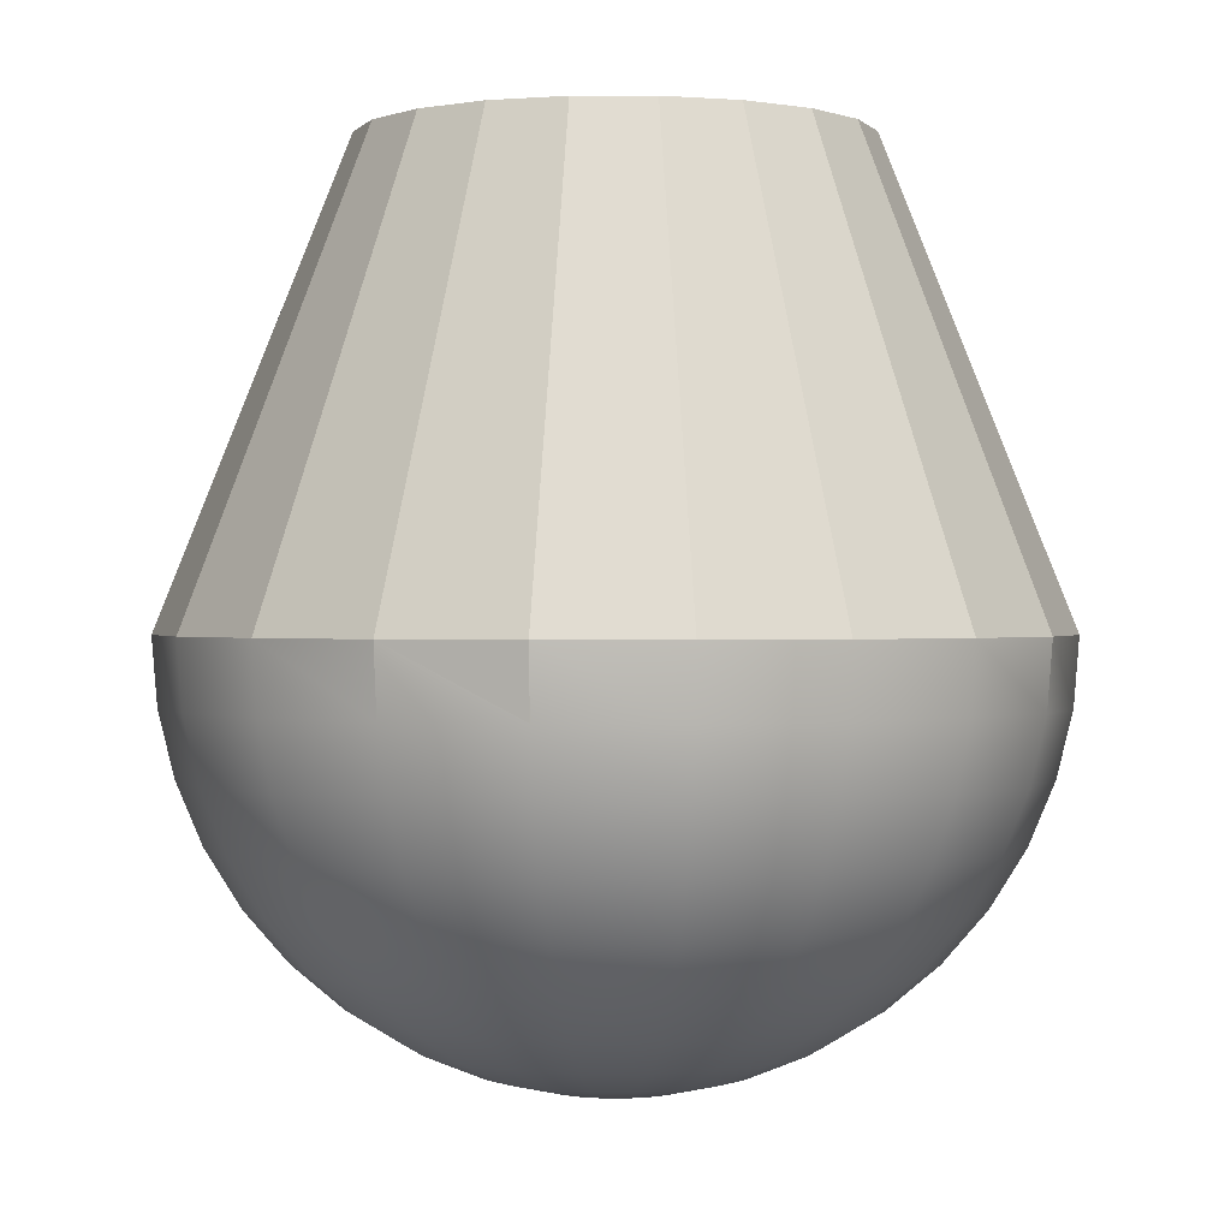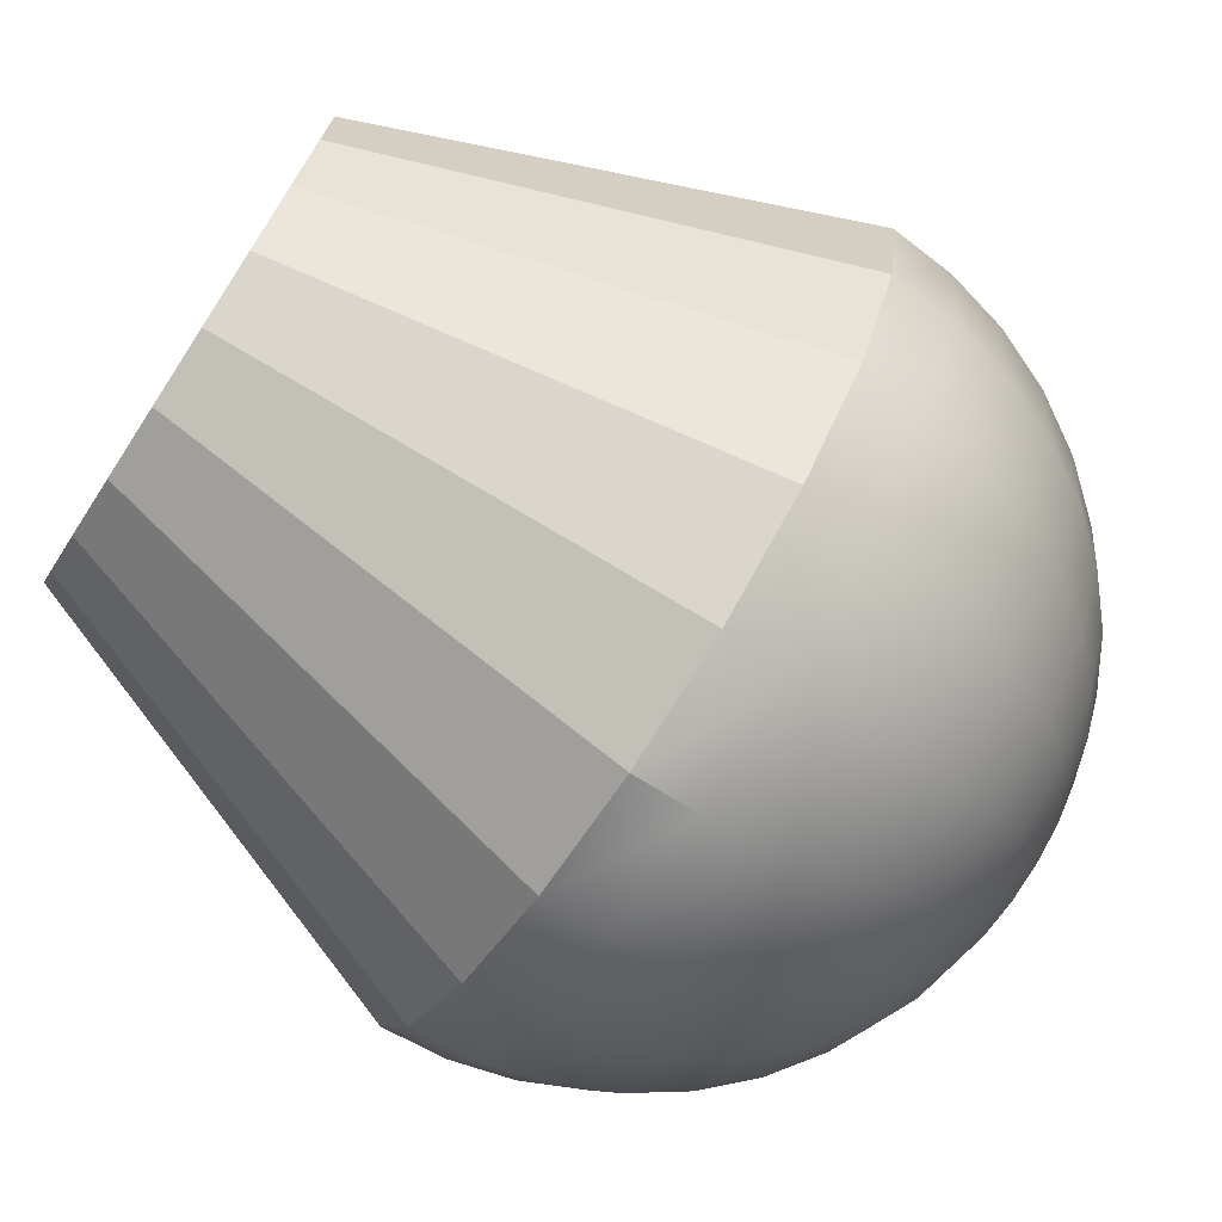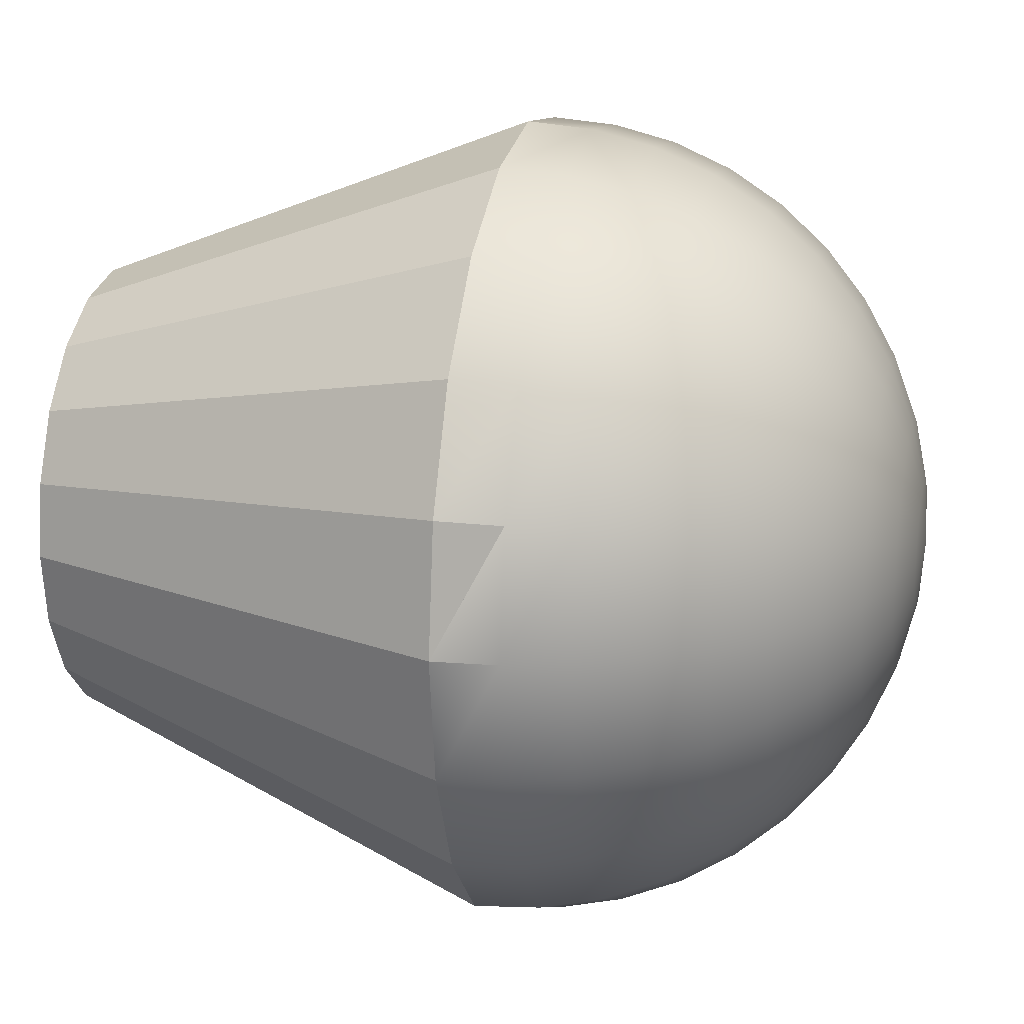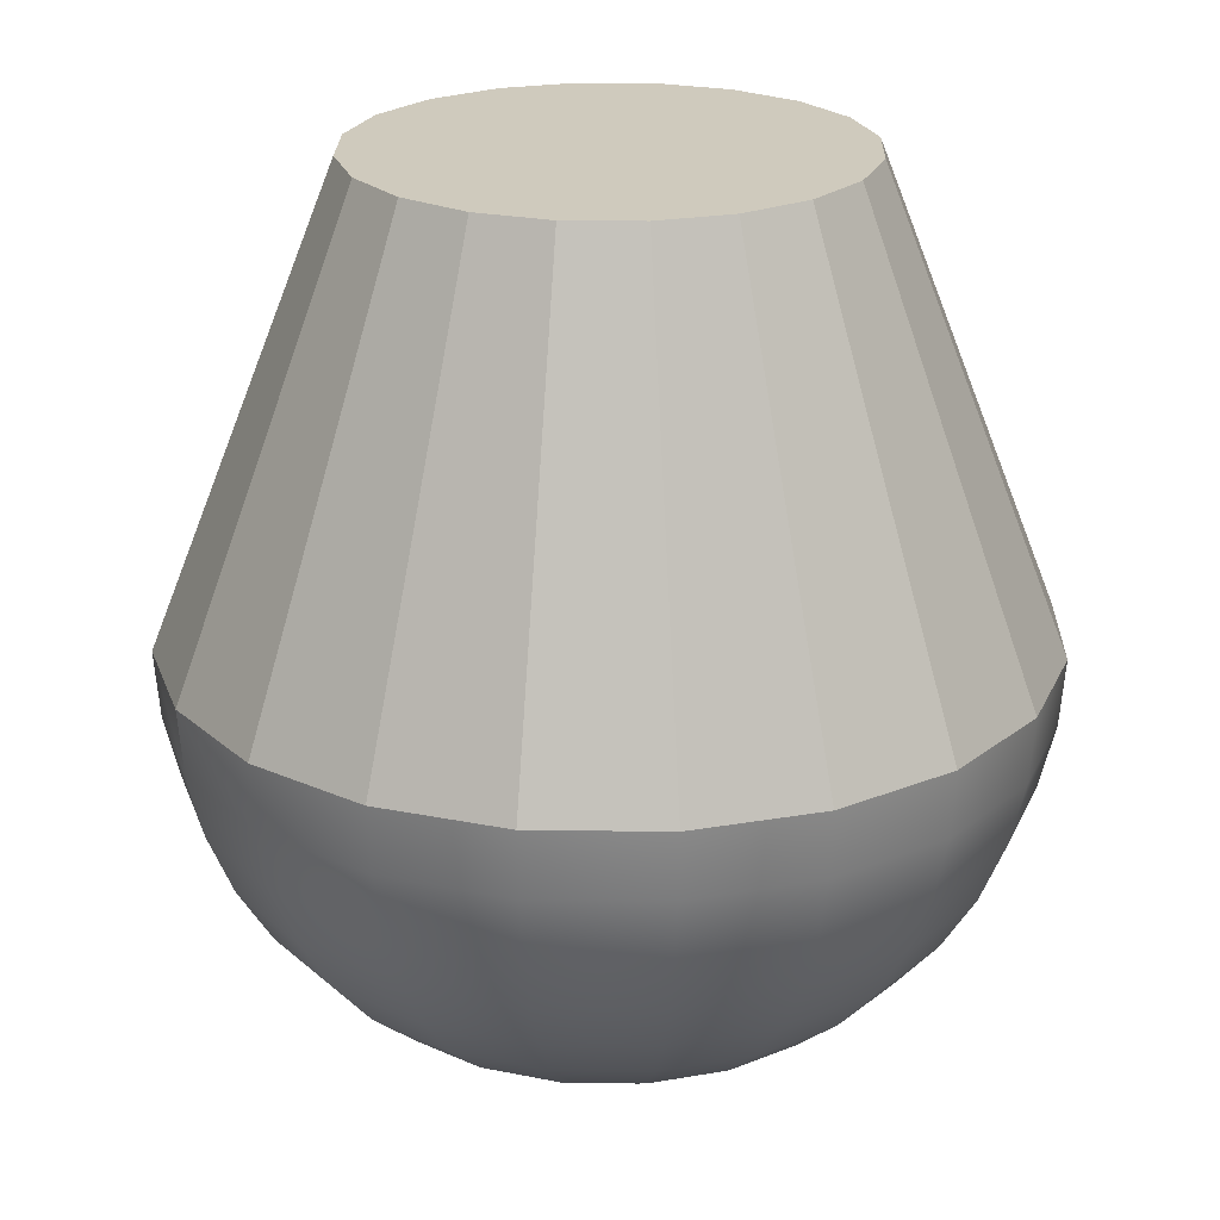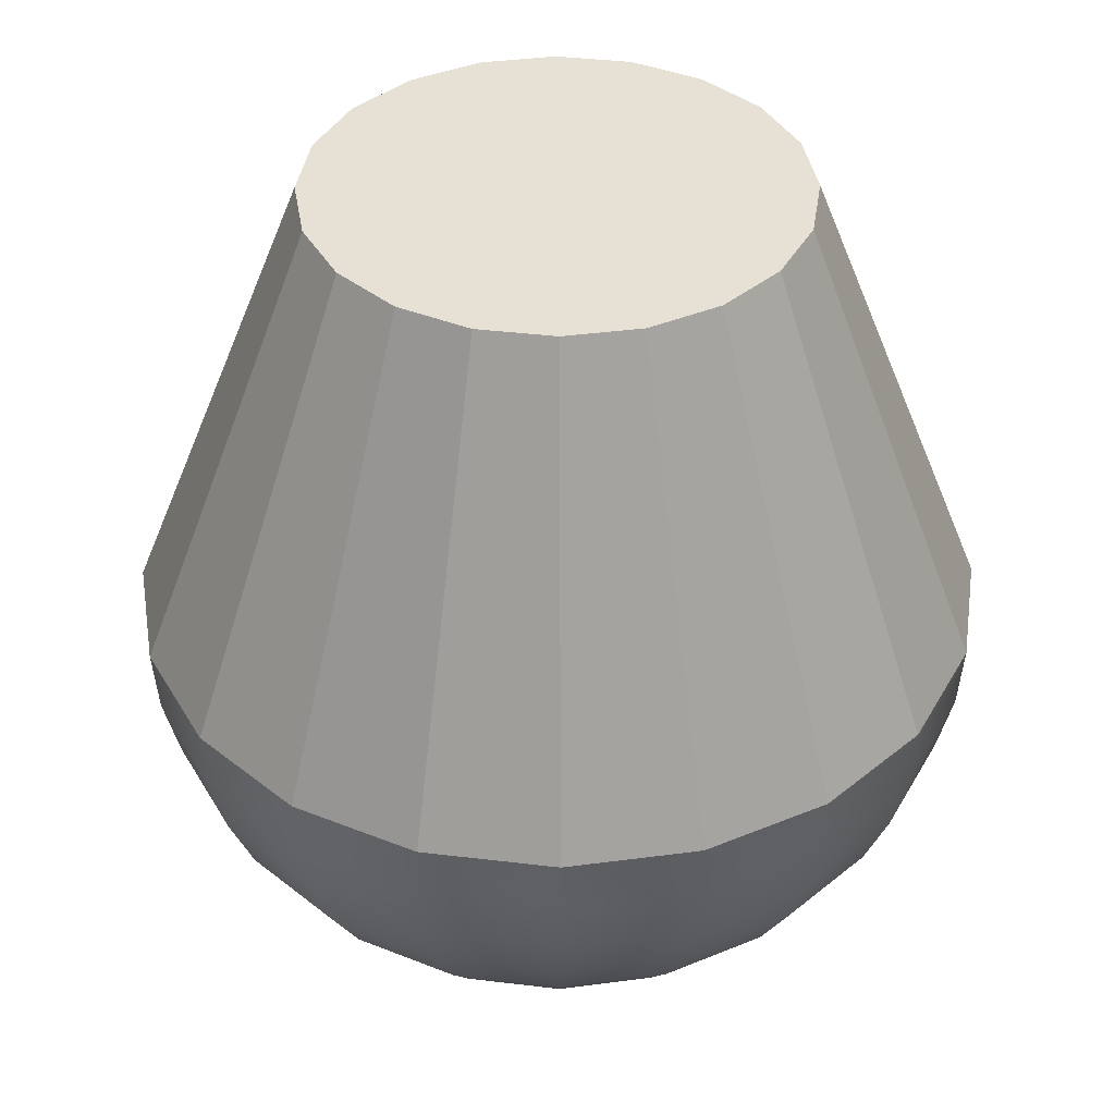
<metadata>
{"format":"obj","ext":"obj","renderer":"f3d","projection":"perspective","resolution":1024,"background":"white","views":[{"elev":0.3,"azim":-62.7,"up":"+Y"},{"elev":-74.1,"azim":-123.0,"up":"+Z"},{"elev":19.4,"azim":-77.2,"up":"+Z"},{"elev":22.9,"azim":64.3,"up":"+Y"},{"elev":39.2,"azim":179.6,"up":"+Y"}]}
</metadata>
<code>
g default
v -0.5237 -0.454 0.7208
v -0.2753 -0.454 0.8474
v -0.2939 -0.309 0.9045
v -0.559 -0.309 0.7694
v 0.8474 -0.454 -0.2753
v 0.7208 -0.454 -0.5237
v 0.7694 -0.309 -0.559
v 0.9045 -0.309 -0.2939
v 0.4755 -0.809 0.3455
v 0.559 -0.809 0.1816
v 0.6725 -0.7071 0.2185
v 0.5721 -0.7071 0.4156
v 0.1816 -0.809 0.559
v 0.3455 -0.809 0.4755
v 0.4156 -0.7071 0.5721
v 0.2185 -0.7071 0.6725
v -0.25 -0.5878 0.7694
v -0 -0.5878 0.809
v -0 -0.454 0.891
v 0.809 -0.5878 0
v 0.7694 -0.5878 -0.25
v 0.891 -0.454 0
v -0.3052 -0.1564 0.9393
v -0.5805 -0.1564 0.7991
v 0.7991 -0.1564 -0.5805
v 0.9393 -0.1564 -0.3052
v 0.7071 -0.7071 0
v 0.7694 -0.5878 0.25
v -0 -0.7071 0.7071
v 0.25 -0.5878 0.7694
v -0.309 0 0.9511
v -0.5878 0 0.809
v 0.809 0 -0.5878
v 0.9511 0 -0.309
v 0.4755 -0.5878 0.6545
v 0.6545 -0.5878 0.4755
v -0 -0.309 0.9511
v 0.9511 -0.309 0
v 0.8474 -0.454 0.2753
v 0.2753 -0.454 0.8474
v -1e-06 0 1
v -0 0 1
v -0 2e-06 1
v 1e-06 0 1
v -0 -0.1564 0.9877
v 0.9877 -0.1564 0
v 0.7208 -0.454 0.5237
v 0.5237 -0.454 0.7208
v 0.9045 -0.309 0.2939
v 0.2939 -0.309 0.9045
v 1 0 0
v 0.7694 -0.309 0.559
v 0.559 -0.309 0.7694
v 0.9393 -0.1564 0.3052
v 0.3052 -0.1564 0.9393
v 0.9511 0 0.309
v 0.7991 -0.1564 0.5805
v 0.5805 -0.1564 0.7991
v 0.809 0 0.5878
v 0.5878 0 0.809
v 0.309 0 0.9511
v 0.6725 -0.7071 -0.2185
v -0.2185 -0.7071 0.6725
v -0 -0.809 0.5878
v 0.5878 -0.809 0
v 0.5805 -0.1564 -0.7991
v 0.5878 0 -0.809
v -0.7991 -0.1564 0.5805
v -0.809 0 0.5878
v 0.2668 -0.891 0.3673
v 0.3673 -0.891 0.2668
v 0.6545 -0.5878 -0.4755
v -0.4755 -0.5878 0.6545
v 0.1403 -0.891 0.4318
v 0.4318 -0.891 0.1403
v 0.559 -0.809 -0.1816
v -0.1816 -0.809 0.559
v 0.559 -0.309 -0.7694
v -0.7694 -0.309 0.559
v -0 -0.891 0.454
v 0.454 -0.891 0
v 0.5721 -0.7071 -0.4156
v -0.4156 -0.7071 0.5721
v 0.5237 -0.454 -0.7208
v -0.7208 -0.454 0.5237
v 0.1816 -0.9511 0.25
v 0.25 -0.9511 0.1816
v 0.09549 -0.9511 0.2939
v 0.2939 -0.9511 0.09549
v 0.4318 -0.891 -0.1403
v -0.1403 -0.891 0.4318
v 0.1266 -0.9877 0.09195
v 0.09195 -0.9877 0.1266
v 0 -1 0
v 0.4755 -0.809 -0.3455
v -0.3455 -0.809 0.4755
v 0.1488 -0.9877 0.04834
v 0.04834 -0.9877 0.1488
v -0 -0.9511 0.309
v 0.309 -0.9511 0
v -0 -0.9877 0.1564
v 0.1564 -0.9877 0
v -0.9393 -0.1564 0.3052
v -0.9511 0 0.309
v 0.3052 -0.1564 -0.9393
v 0.309 0 -0.9511
v 0.1488 -0.9877 -0.04834
v -0.04834 -0.9877 0.1488
v 0.4755 -0.5878 -0.6545
v -0.6545 -0.5878 0.4755
v 0.1266 -0.9877 -0.09195
v -0.09195 -0.9877 0.1266
v 0.09195 -0.9877 -0.1266
v -0.1266 -0.9877 0.09195
v 3e-06 0 -1
v 0 0 -1
v 0 6e-06 -1
v -3e-06 0 -1
v -1 3e-06 0
v -1 0 0
v -1 0 2e-06
v -1 0 -2e-06
v -0.1488 -0.9877 0.04834
v 0.04834 -0.9877 -0.1488
v -0.1564 -0.9877 0
v 0 -0.9877 -0.1564
v 0.2939 -0.9511 -0.09549
v -0.09549 -0.9511 0.2939
v -0.1488 -0.9877 -0.04834
v -0.04834 -0.9877 -0.1488
v 0.3673 -0.891 -0.2668
v -0.2668 -0.891 0.3673
v -0.1266 -0.9877 -0.09195
v -0.09195 -0.9877 -0.1266
v 0.4156 -0.7071 -0.5721
v -0.5721 -0.7071 0.4156
v -0.9045 -0.309 0.2939
v 0.2939 -0.309 -0.9045
v 0.25 -0.9511 -0.1816
v -0.1816 -0.9511 0.25
v 0.3455 -0.809 -0.4755
v -0.4755 -0.809 0.3455
v -0.8474 -0.454 0.2753
v 0.2753 -0.454 -0.8474
v 0.2668 -0.891 -0.3673
v -0.3673 -0.891 0.2668
v -0.7694 -0.5878 0.25
v 0.25 -0.5878 -0.7694
v 0.1816 -0.9511 -0.25
v -0.25 -0.9511 0.1816
v -0.6725 -0.7071 0.2185
v 0.2185 -0.7071 -0.6725
v -0.9511 -0.309 0
v -0.9877 -0.1564 0
v 0 -0.309 -0.9511
v 0 -0.1564 -0.9877
v -0.559 -0.809 0.1816
v 0.1816 -0.809 -0.559
v -0.2939 -0.9511 0.09549
v 0.09549 -0.9511 -0.2939
v -0.4318 -0.891 0.1403
v 0.1403 -0.891 -0.4318
v -0.891 -0.454 0
v 0 -0.454 -0.891
v -0.309 -0.9511 0
v 0 -0.9511 -0.309
v -0.809 -0.5878 0
v 0 -0.5878 -0.809
v -0.2939 -0.9511 -0.09549
v -0.09549 -0.9511 -0.2939
v -0.454 -0.891 0
v 0 -0.891 -0.454
v -0.7071 -0.7071 0
v 0 -0.7071 -0.7071
v -0.5878 -0.809 0
v 0 -0.809 -0.5878
v -0.25 -0.9511 -0.1816
v -0.1816 -0.9511 -0.25
v -0.9045 -0.309 -0.2939
v -0.9393 -0.1564 -0.3052
v -0.2939 -0.309 -0.9045
v -0.3052 -0.1564 -0.9393
v -0.4318 -0.891 -0.1403
v -0.1403 -0.891 -0.4318
v -0.7991 -0.1564 -0.5805
v -0.9511 0 -0.309
v -0.809 0 -0.5878
v -0.5805 -0.1564 -0.7991
v -0.5878 0 -0.809
v -0.309 0 -0.9511
v -0.8474 -0.454 -0.2753
v -0.2753 -0.454 -0.8474
v -0.3673 -0.891 -0.2668
v -0.2668 -0.891 -0.3673
v -0.559 -0.809 -0.1816
v -0.1816 -0.809 -0.559
v -0.7694 -0.5878 -0.25
v -0.25 -0.5878 -0.7694
v -0.6725 -0.7071 -0.2185
v -0.2185 -0.7071 -0.6725
v -0.7694 -0.309 -0.559
v -0.559 -0.309 -0.7694
v -0.4755 -0.809 -0.3455
v -0.3455 -0.809 -0.4755
v -0.7208 -0.454 -0.5237
v -0.5237 -0.454 -0.7208
v -0.5721 -0.7071 -0.4156
v -0.4156 -0.7071 -0.5721
v -0.6545 -0.5878 -0.4755
v -0.4755 -0.5878 -0.6545
v -2e-06 1.081 -0.5709
v -0.1764 1.081 -0.543
v -0.3356 1.081 -0.4619
v -0.4619 1.081 -0.3356
v -0.543 1.081 -0.1764
v -0.5709 1.081 -1e-06
v -0.5709 1.081 1e-06
v -0.543 1.081 0.1764
v -0.4619 1.081 0.3356
v -0.3356 1.081 0.4619
v -0.1764 1.081 0.543
v -0 1.081 0.5709
v 0 1.081 0.5709
v 0.1764 1.081 0.543
v 0.3356 1.081 0.4619
v 0.4619 1.081 0.3356
v 0.543 1.081 0.1764
v 0.5709 1.081 0
v 0.543 1.081 -0.1764
v 0.4619 1.081 -0.3356
v 0.3356 1.081 -0.4619
v 0.1764 1.081 -0.543
v 2e-06 1.081 -0.5709
v -0.9513 -0.001134 0.3068
v -0.9996 -0.001134 0.002242
v -0.9398 -0.1553 0.303
g body
f 1 2 4
f 4 2 3
f 5 6 8
f 8 6 7
f 9 10 12
f 12 10 11
f 13 14 16
f 16 14 15
f 14 9 15
f 15 9 12
f 17 18 2
f 2 18 19
f 20 21 22
f 22 21 5
f 4 3 24
f 24 3 23
f 8 7 26
f 26 7 25
f 11 27 28
f 28 27 20
f 29 16 18
f 18 16 30
f 24 23 32
f 32 23 31
f 26 25 34
f 34 25 33
f 16 15 30
f 30 15 35
f 12 11 36
f 36 11 28
f 2 19 3
f 3 19 37
f 22 5 38
f 38 5 8
f 15 12 35
f 35 12 36
f 28 20 39
f 39 20 22
f 18 30 19
f 19 30 40
f 41 42 43
f 41 43 44
f 43 42 44
f 3 37 23
f 23 37 45
f 38 8 46
f 46 8 26
f 36 28 47
f 47 28 39
f 30 35 40
f 40 35 48
f 39 22 49
f 49 22 38
f 19 40 37
f 37 40 50
f 35 36 48
f 48 36 47
f 46 26 51
f 51 26 34
f 47 39 52
f 52 39 49
f 40 48 50
f 50 48 53
f 49 38 54
f 54 38 46
f 37 50 45
f 45 50 55
f 48 47 53
f 53 47 52
f 54 46 56
f 56 46 51
f 52 49 57
f 57 49 54
f 50 53 55
f 55 53 58
f 53 52 58
f 58 52 57
f 41 31 42
f 42 31 45
f 23 45 31
f 57 54 59
f 59 54 56
f 55 58 61
f 61 58 60
f 58 57 60
f 60 57 59
f 42 45 44
f 61 44 55
f 45 55 44
f 27 62 20
f 20 62 21
f 63 29 17
f 17 29 18
f 64 13 29
f 29 13 16
f 10 65 11
f 11 65 27
f 25 66 33
f 33 66 67
f 68 24 69
f 69 24 32
f 70 71 14
f 14 71 9
f 21 72 5
f 5 72 6
f 73 17 1
f 1 17 2
f 74 70 13
f 13 70 14
f 71 75 9
f 9 75 10
f 65 76 27
f 27 76 62
f 77 64 63
f 63 64 29
f 7 78 25
f 25 78 66
f 79 4 68
f 68 4 24
f 80 74 64
f 64 74 13
f 75 81 10
f 10 81 65
f 62 82 21
f 21 82 72
f 83 63 73
f 73 63 17
f 6 84 7
f 7 84 78
f 85 1 79
f 79 1 4
f 86 87 70
f 70 87 71
f 88 86 74
f 74 86 70
f 87 89 71
f 71 89 75
f 81 90 65
f 65 90 76
f 91 80 77
f 77 80 64
f 92 93 94
f 76 95 62
f 62 95 82
f 96 77 83
f 83 77 63
f 97 92 94
f 93 98 94
f 99 88 80
f 80 88 74
f 89 100 75
f 75 100 81
f 98 101 94
f 102 97 94
f 103 68 104
f 104 68 69
f 66 105 67
f 67 105 106
f 107 102 94
f 101 108 94
f 72 109 6
f 6 109 84
f 110 73 85
f 85 73 1
f 111 107 94
f 108 112 94
f 113 111 94
f 112 114 94
f 115 116 117
f 115 117 118
f 119 120 121
f 122 119 121
f 117 116 118
f 122 120 119
f 114 123 94
f 124 113 94
f 123 125 94
f 126 124 94
f 100 127 81
f 81 127 90
f 128 99 91
f 91 99 80
f 125 129 94
f 130 126 94
f 90 131 76
f 76 131 95
f 132 91 96
f 96 91 77
f 129 133 94
f 134 130 94
f 133 134 94
f 93 92 86
f 86 92 87
f 82 135 72
f 72 135 109
f 136 83 110
f 110 83 73
f 137 79 103
f 103 79 68
f 78 138 66
f 66 138 105
f 92 97 87
f 87 97 89
f 98 93 88
f 88 93 86
f 101 98 99
f 99 98 88
f 97 102 89
f 89 102 100
f 127 139 90
f 90 139 131
f 140 128 132
f 132 128 91
f 95 141 82
f 82 141 135
f 142 96 136
f 136 96 83
f 102 107 100
f 100 107 127
f 108 101 128
f 128 101 99
f 143 85 137
f 137 85 79
f 84 144 78
f 78 144 138
f 131 145 95
f 95 145 141
f 146 132 142
f 142 132 96
f 107 111 127
f 127 111 139
f 112 108 140
f 140 108 128
f 147 110 143
f 143 110 85
f 109 148 84
f 84 148 144
f 139 149 131
f 131 149 145
f 150 140 146
f 146 140 132
f 111 113 139
f 139 113 149
f 114 112 150
f 150 112 140
f 151 136 147
f 147 136 110
f 135 152 109
f 109 152 148
f 153 137 154
f 154 137 103
f 138 155 105
f 105 155 156
f 157 142 151
f 151 142 136
f 141 158 135
f 135 158 152
f 123 114 159
f 159 114 150
f 113 124 149
f 149 124 160
f 161 146 157
f 157 146 142
f 145 162 141
f 141 162 158
f 159 150 161
f 161 150 146
f 149 160 145
f 145 160 162
f 163 143 153
f 153 143 137
f 144 164 138
f 138 164 155
f 125 123 165
f 165 123 159
f 124 126 160
f 160 126 166
f 167 147 163
f 163 147 143
f 148 168 144
f 144 168 164
f 129 125 169
f 169 125 165
f 126 130 166
f 166 130 170
f 165 159 171
f 171 159 161
f 160 166 162
f 162 166 172
f 173 151 167
f 167 151 147
f 152 174 148
f 148 174 168
f 171 161 175
f 175 161 157
f 162 172 158
f 158 172 176
f 133 129 177
f 177 129 169
f 130 134 170
f 170 134 178
f 175 157 173
f 173 157 151
f 158 176 152
f 152 176 174
f 134 133 178
f 178 133 177
f 179 153 180
f 180 153 154
f 155 181 156
f 156 181 182
f 169 165 183
f 183 165 171
f 166 170 172
f 172 170 184
f 185 180 187
f 187 180 186
f 182 188 190
f 190 188 189
f 191 163 179
f 179 163 153
f 164 192 155
f 155 192 181
f 177 169 193
f 193 169 183
f 170 178 184
f 184 178 194
f 115 106 116
f 116 106 156
f 105 156 106
f 120 154 121
f 234 235 236
f 154 103 121
f 233 211 232
f 223 224 222
f 217 218 216
f 211 212 232
f 212 213 232
f 213 214 232
f 214 215 232
f 215 216 232
f 216 218 232
f 218 219 232
f 219 220 232
f 220 221 232
f 221 222 232
f 222 224 232
f 224 225 232
f 225 226 232
f 226 227 232
f 227 228 232
f 228 229 232
f 229 230 232
f 230 231 232
f 183 171 195
f 195 171 175
f 172 184 176
f 176 184 196
f 178 177 194
f 194 177 193
f 188 185 189
f 189 185 187
f 197 167 191
f 191 167 163
f 168 198 164
f 164 198 192
f 195 175 199
f 199 175 173
f 176 196 174
f 174 196 200
f 199 173 197
f 197 173 167
f 174 200 168
f 168 200 198
f 201 179 185
f 185 179 180
f 181 202 182
f 182 202 188
f 193 183 203
f 203 183 195
f 184 194 196
f 196 194 204
f 194 193 204
f 204 193 203
f 202 201 188
f 188 201 185
f 205 191 201
f 201 191 179
f 192 206 181
f 181 206 202
f 203 195 207
f 207 195 199
f 196 204 200
f 200 204 208
f 209 197 205
f 205 197 191
f 198 210 192
f 192 210 206
f 207 199 209
f 209 199 197
f 200 208 198
f 198 208 210
f 204 203 208
f 208 203 207
f 206 205 202
f 202 205 201
f 208 207 210
f 210 207 209
f 210 209 206
f 206 209 205
f 122 186 120
f 120 186 154
f 180 154 186
f 116 156 118
f 190 118 182
f 156 182 118
f 118 190 211
f 211 190 212
f 190 189 212
f 212 189 213
f 189 187 213
f 213 187 214
f 187 186 214
f 214 186 215
f 186 122 215
f 215 122 216
f 122 121 216
f 216 121 217
f 121 104 217
f 217 104 218
f 104 69 218
f 218 69 219
f 69 32 219
f 219 32 220
f 32 31 220
f 220 31 221
f 31 41 221
f 221 41 222
f 41 44 222
f 222 44 223
f 44 61 223
f 223 61 224
f 61 60 224
f 224 60 225
f 60 59 225
f 225 59 226
f 59 56 226
f 226 56 227
f 56 51 227
f 227 51 228
f 51 34 228
f 228 34 229
f 34 33 229
f 229 33 230
f 33 67 230
f 230 67 231
f 67 106 231
f 231 106 232
f 106 115 232
f 232 115 233
f 115 118 233
f 233 118 211
f 104 121 235 234
f 121 103 236 235
f 103 104 234 236

</code>
